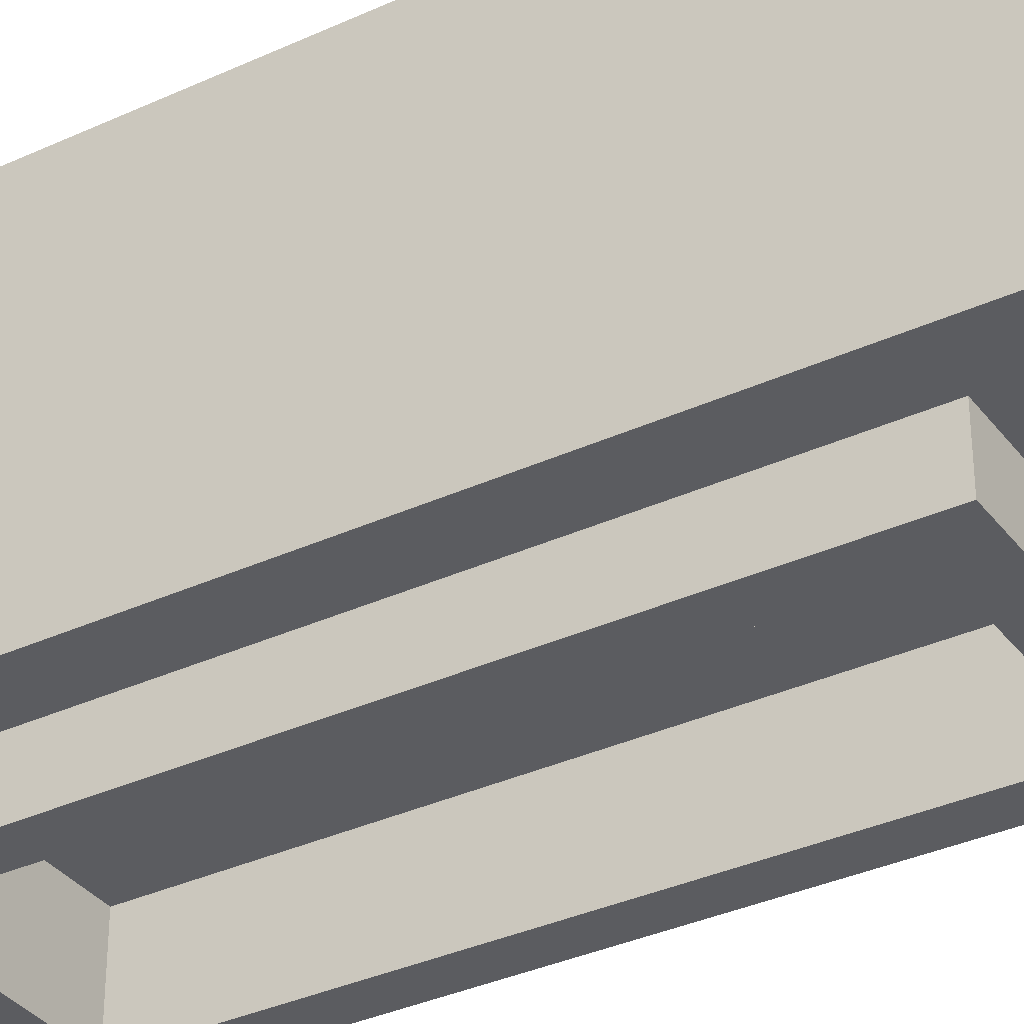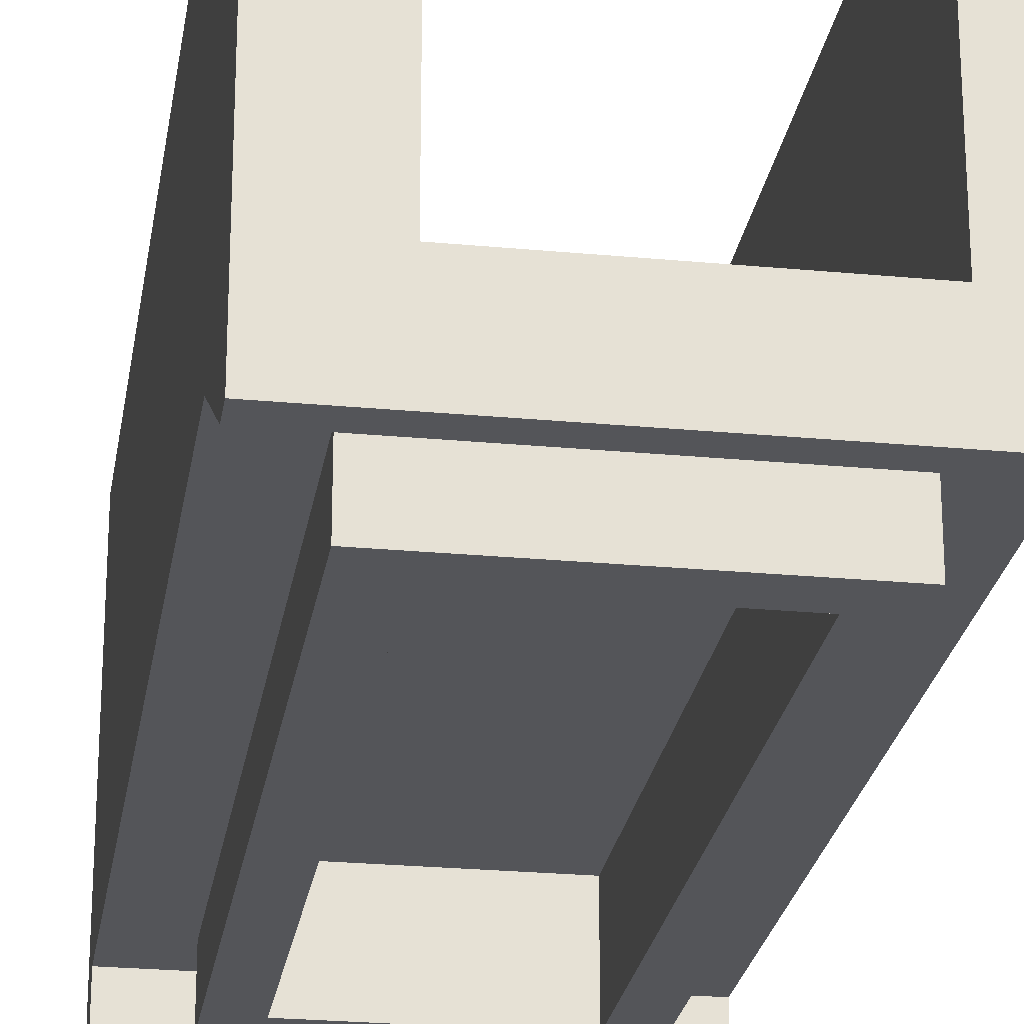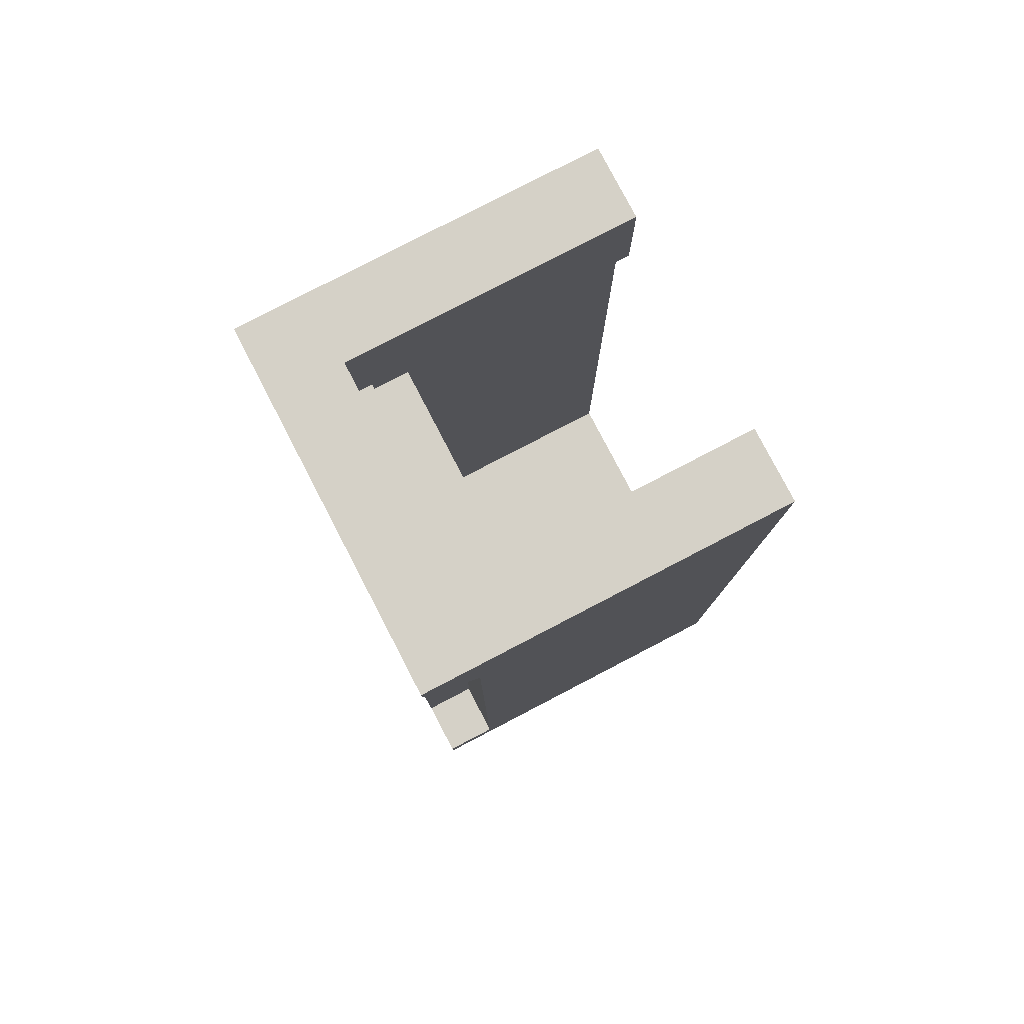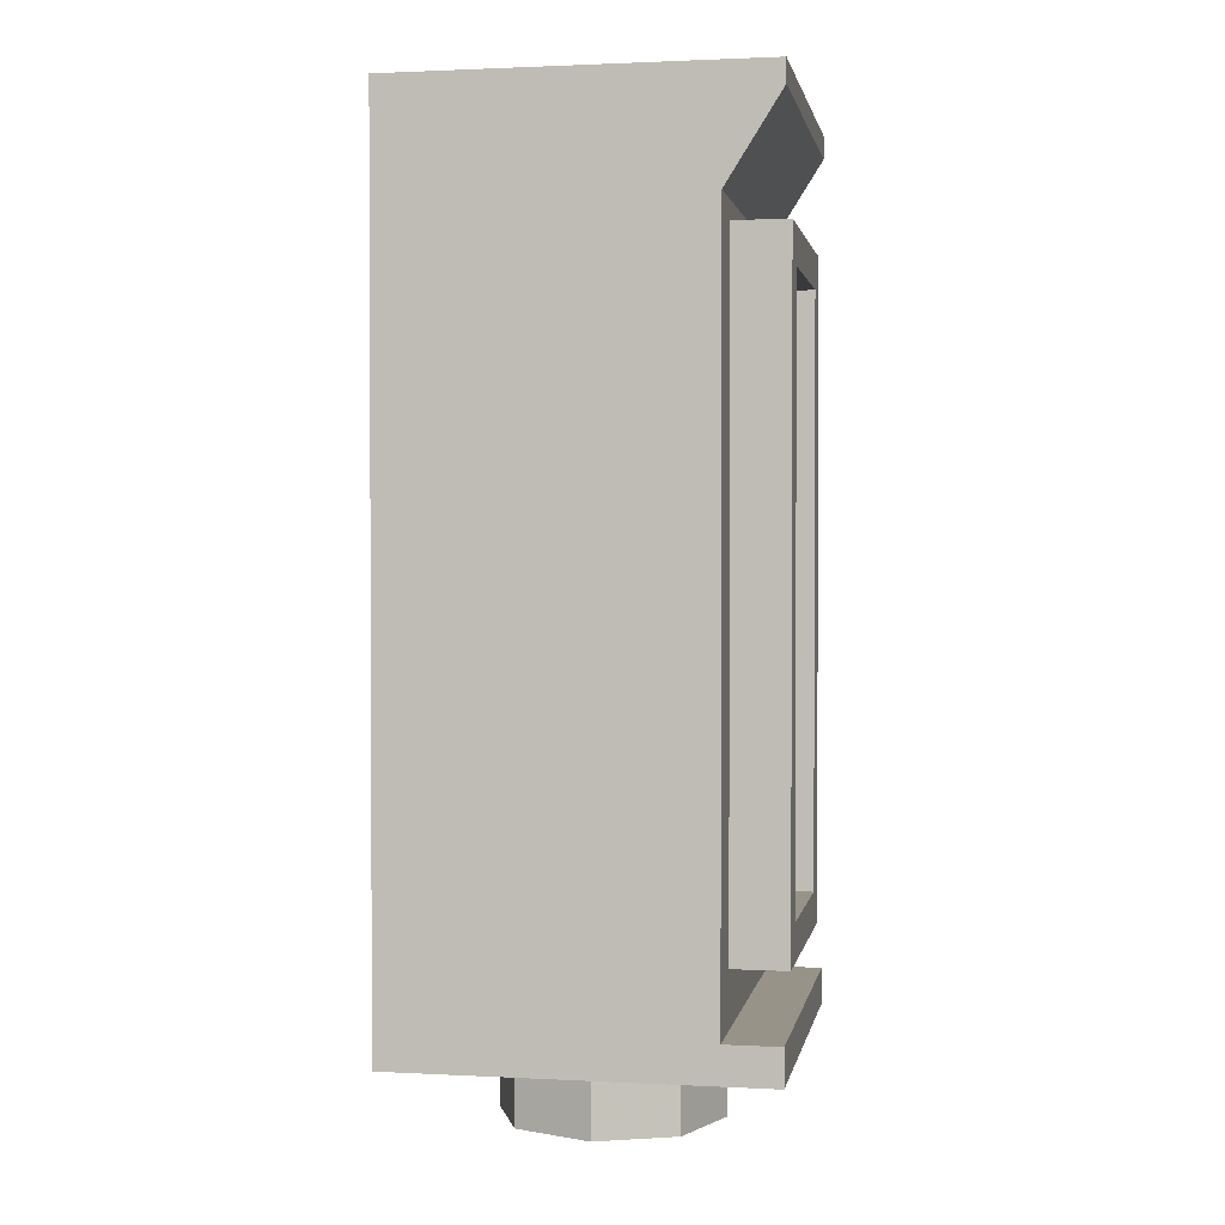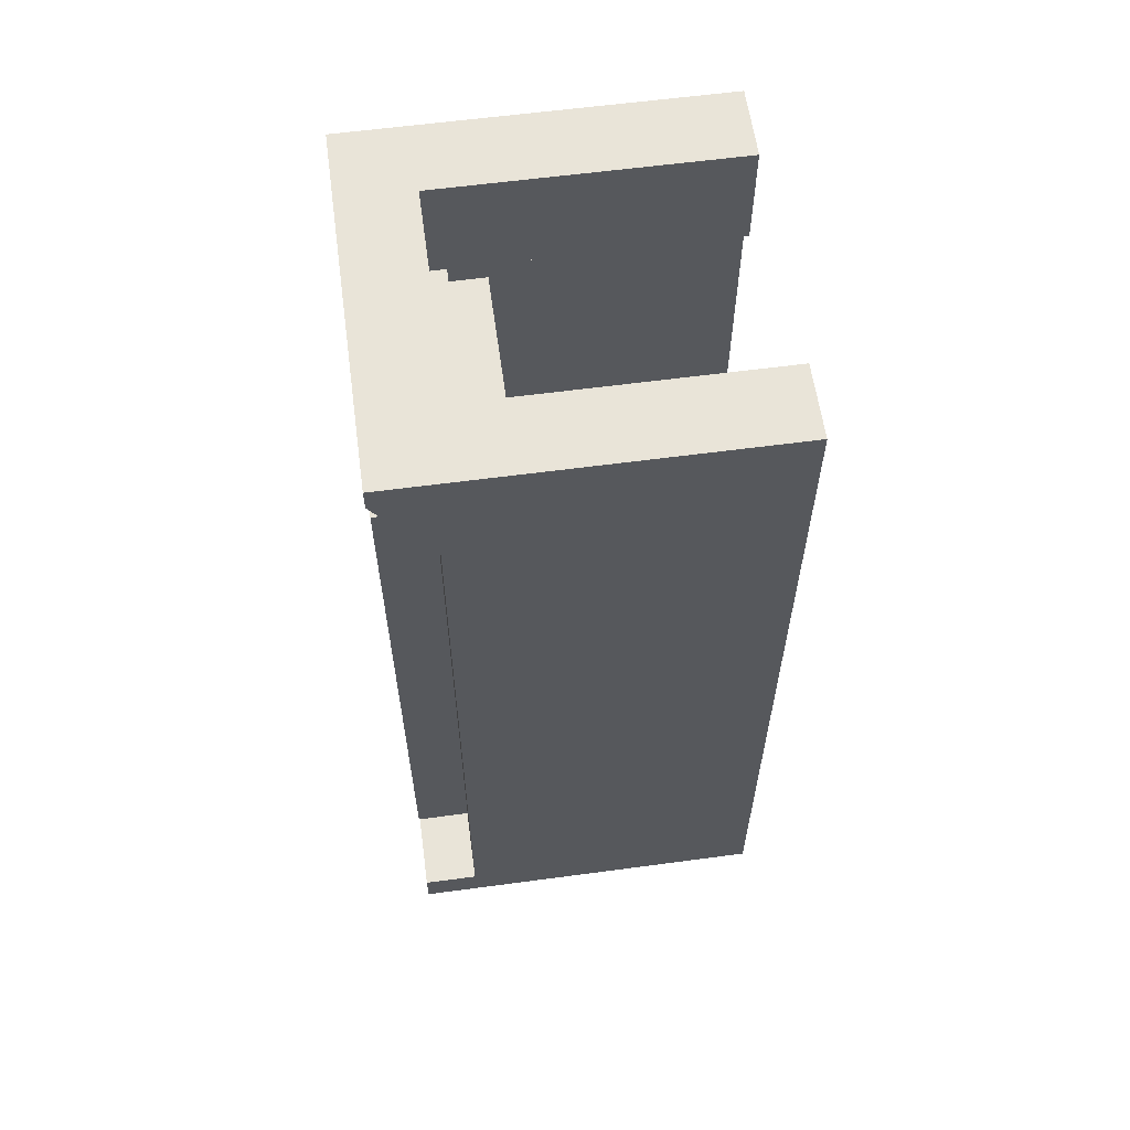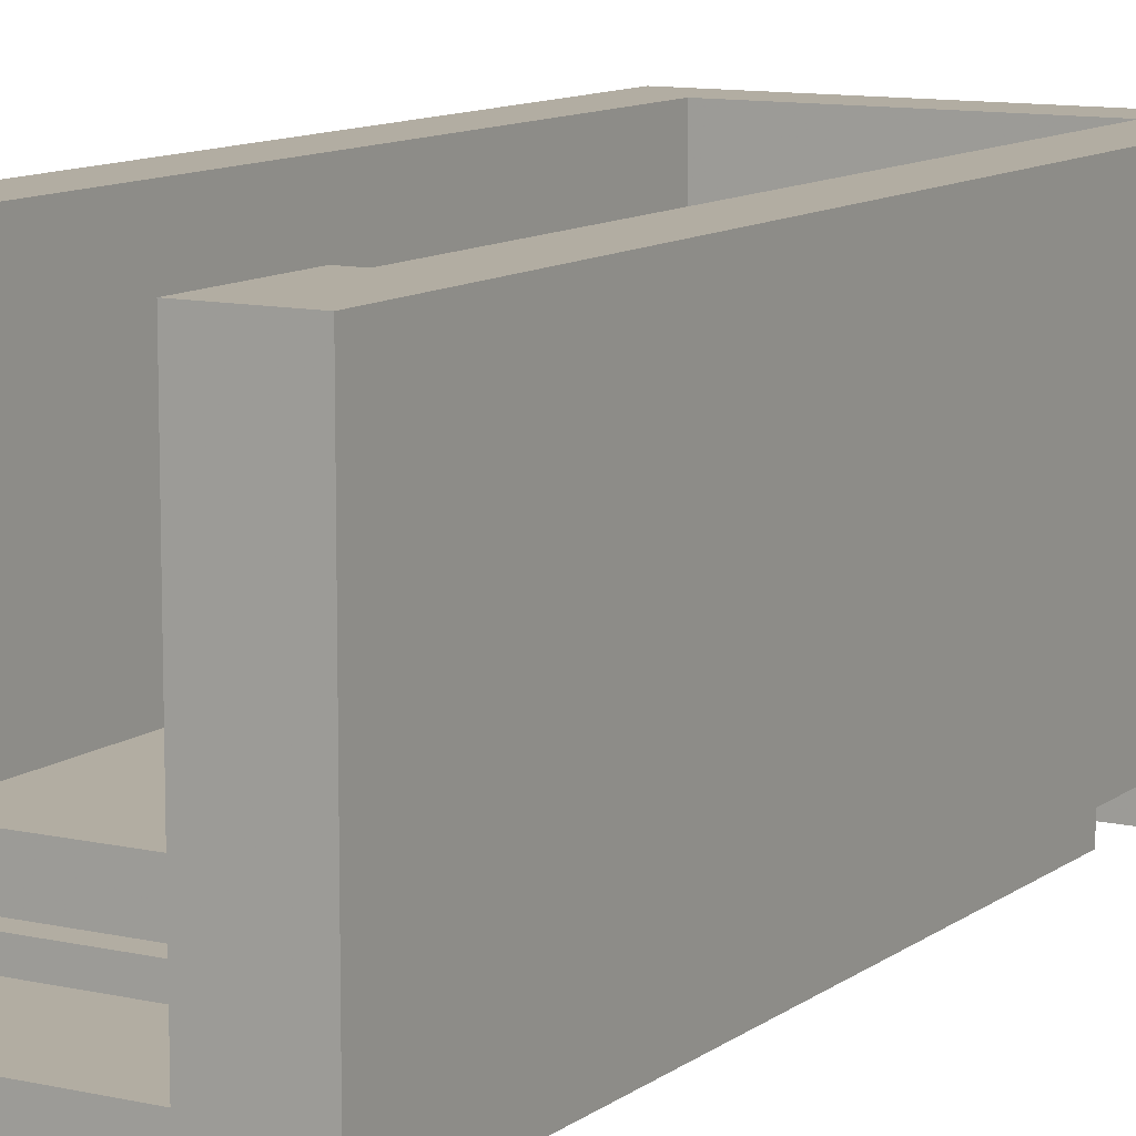
<metadata>
{"format":"obj","ext":"obj","renderer":"f3d","projection":"perspective","resolution":1024,"background":"white","views":[{"elev":-34.8,"azim":-58.3,"up":"+Z"},{"elev":-24.8,"azim":171.2,"up":"+Z"},{"elev":79.6,"azim":-117.5,"up":"+Y"},{"elev":1.6,"azim":100.4,"up":"+Y"},{"elev":60.4,"azim":-97.8,"up":"+Y"},{"elev":10.6,"azim":-150.0,"up":"+Z"}]}
</metadata>
<code>
v 0.5 2.4 -0.5
v 0.5 2.337 -0.5
v -0.5 2.337 -0.5
v -0.5 2.4 -0.5
v 0.5 2.4 -0.5
v 0.5 2.4 0.5
v 0.5 2.1 -0.35
v 0.5 2.337 -0.5
v -0.5 2.4 -0.5
v -0.5 2.337 -0.5
v -0.5 2.1 -0.35
v -0.5 2.4 0.5
v 0.5 2.1 -0.35
v 0.5 2.4 0.5
v 0.5 0 0.5
v 0.5 0.1 -0.35
v 0.5 0.1 -0.35
v 0.5 0 0.5
v 0.5 0 -0.5
v 0.5 0.1 -0.5
v 0.3 2.4 -0.3
v 0.3 2.1 -0.3
v 0.3 2.1 0.5
v 0.3 2.4 0.5
v 0.3 2.1 -0.25
v 0.35 2.1 -0.25
v 0.35 2.1 0.5
v 0.3 2.1 0.5
v 0.35 2.1 -0.25
v 0.35 0.15 -0.25
v 0.35 0.15 0.5
v 0.35 2.1 0.5
v 0.5 2.4 -0.5
v 0.3 2.4 -0.3
v 0.3 2.4 0.5
v 0.5 2.4 0.5
v 0.5 2.4 0.5
v 0.3 2.4 0.5
v 0.3 2.1 0.5
v 0.35 2.1 0.5
v 0.5 2.4 0.5
v 0.35 2.1 0.5
v 0.35 0.15 0.5
v 0.5 0 0.5
v -0.5 2.1 -0.35
v -0.5 0.1 -0.35
v -0.5 0 0.5
v -0.5 2.4 0.5
v -0.5 0.1 -0.35
v -0.5 0.1 -0.5
v -0.5 0 -0.5
v -0.5 0 0.5
v -0.3 2.4 -0.3
v -0.3 2.4 0.5
v -0.3 2.1 0.5
v -0.3 2.1 -0.3
v -0.3 2.1 -0.25
v -0.3 2.1 0.5
v -0.35 2.1 0.5
v -0.35 2.1 -0.25
v -0.35 2.1 -0.25
v -0.35 2.1 0.5
v -0.35 0.15 0.5
v -0.35 0.15 -0.25
v -0.5 2.4 -0.5
v -0.5 2.4 0.5
v -0.3 2.4 0.5
v -0.3 2.4 -0.3
v -0.5 2.4 0.5
v -0.35 2.1 0.5
v -0.3 2.1 0.5
v -0.3 2.4 0.5
v -0.5 2.4 0.5
v -0.5 0 0.5
v -0.35 0.15 0.5
v -0.35 2.1 0.5
v 0.5 2.337 -0.5
v 0.5 2.1 -0.35
v -0.5 2.1 -0.35
v -0.5 2.337 -0.5
v 0.5 2.4 -0.5
v -0.5 2.4 -0.5
v -0.3 2.4 -0.3
v 0.3 2.4 -0.3
v 0.3 2.1 -0.3
v -0.3 2.1 -0.3
v -0.3 2.1 -0.25
v 0.3 2.1 -0.25
v 0.3 2.4 -0.3
v -0.3 2.4 -0.3
v -0.3 2.1 -0.3
v 0.3 2.1 -0.3
v 0.5 0.1 -0.35
v 0.5 0.1 -0.5
v -0.5 0.1 -0.5
v -0.5 0.1 -0.35
v 0.5 0.1 -0.5
v 0.5 0 -0.5
v -0.5 0 -0.5
v -0.5 0.1 -0.5
v -0.25 1.95 -0.25
v -0.25 1.95 -0.5
v 0.25 1.95 -0.5
v 0.25 1.95 -0.25
v -0.25 0.35 -0.25
v -0.25 0.35 -0.5
v -0.25 1.95 -0.5
v -0.25 1.95 -0.25
v 0.25 0.35 -0.25
v 0.25 0.35 -0.5
v -0.25 0.35 -0.5
v -0.25 0.35 -0.25
v 0.25 1.95 -0.25
v 0.25 1.95 -0.5
v 0.25 0.35 -0.5
v 0.25 0.35 -0.25
v 0.35 2.1 -0.25
v 0.25 1.95 -0.25
v 0.25 0.35 -0.25
v 0.35 0.15 -0.25
v -0.35 2.1 -0.25
v -0.35 0.15 -0.25
v -0.25 0.35 -0.25
v -0.25 1.95 -0.25
v 0.35 2.1 -0.25
v -0.35 2.1 -0.25
v -0.25 1.95 -0.25
v 0.25 1.95 -0.25
v 0.35 0.15 -0.25
v 0.25 0.35 -0.25
v -0.25 0.35 -0.25
v -0.35 0.15 -0.25
v 0.35 2.05 -0.35
v 0.35 2.05 -0.5
v -0.35 2.05 -0.5
v -0.35 2.05 -0.35
v 0.35 0.25 -0.35
v 0.35 0.25 -0.5
v 0.35 2.05 -0.5
v 0.35 2.05 -0.35
v -0.35 0.25 -0.35
v -0.35 0.25 -0.5
v 0.35 0.25 -0.5
v 0.35 0.25 -0.35
v -0.35 2.05 -0.35
v -0.35 2.05 -0.5
v -0.35 0.25 -0.5
v -0.35 0.25 -0.35
v 0.35 2.05 -0.5
v 0.35 0.25 -0.5
v 0.25 0.35 -0.5
v 0.25 1.95 -0.5
v -0.35 2.05 -0.5
v -0.25 1.95 -0.5
v -0.25 0.35 -0.5
v -0.35 0.25 -0.5
v 0.35 2.05 -0.5
v 0.25 1.95 -0.5
v -0.25 1.95 -0.5
v -0.35 2.05 -0.5
v 0.35 0.25 -0.5
v -0.35 0.25 -0.5
v -0.25 0.35 -0.5
v 0.25 0.35 -0.5
v 0.5 2.1 -0.35
v 0.5 0.1 -0.35
v 0.35 0.25 -0.35
v 0.35 2.05 -0.35
v -0.5 2.1 -0.35
v -0.35 2.05 -0.35
v -0.35 0.25 -0.35
v -0.5 0.1 -0.35
v 0.5 2.1 -0.35
v 0.35 2.05 -0.35
v -0.35 2.05 -0.35
v -0.5 2.1 -0.35
v 0.5 0.1 -0.35
v -0.5 0.1 -0.35
v -0.35 0.25 -0.35
v 0.35 0.25 -0.35
v 0.1414 -0.2 0.1414
v 0.2 -0.2 0
v 0.2 0 0
v 0.1414 0 0.1414
v 0 -0.2 0.2
v 0.1414 -0.2 0.1414
v 0.1414 0 0.1414
v 0 0 0.2
v -0.1414 -0.2 0.1414
v 0 -0.2 0.2
v 0 0 0.2
v -0.1414 0 0.1414
v -0.2 -0.2 0
v -0.1414 -0.2 0.1414
v -0.1414 0 0.1414
v -0.2 0 0
v -0.1414 -0.2 -0.1414
v -0.2 -0.2 0
v -0.2 0 0
v -0.1414 0 -0.1414
v 0 -0.2 -0.2
v -0.1414 -0.2 -0.1414
v -0.1414 0 -0.1414
v 0 0 -0.2
v 0.1414 -0.2 -0.1414
v 0 -0.2 -0.2
v 0 0 -0.2
v 0.1414 0 -0.1414
v 0.2 -0.2 0
v 0.1414 -0.2 -0.1414
v 0.1414 0 -0.1414
v 0.2 0 0
v 0.2121 -0.2 0.2121
v 0.3 -0.2 0
v 0.3 0 0
v 0.2121 0 0.2121
v 0 -0.2 0.3
v 0.2121 -0.2 0.2121
v 0.2121 0 0.2121
v 0 0 0.3
v -0.2121 -0.2 0.2121
v 0 -0.2 0.3
v 0 0 0.3
v -0.2121 0 0.2121
v -0.3 -0.2 0
v -0.2121 -0.2 0.2121
v -0.2121 0 0.2121
v -0.3 0 0
v -0.2121 -0.2 -0.2121
v -0.3 -0.2 0
v -0.3 0 0
v -0.2121 0 -0.2121
v 0 -0.2 -0.3
v -0.2121 -0.2 -0.2121
v -0.2121 0 -0.2121
v 0 0 -0.3
v 0.2121 -0.2 -0.2121
v 0 -0.2 -0.3
v 0 0 -0.3
v 0.2121 0 -0.2121
v 0.3 -0.2 0
v 0.2121 -0.2 -0.2121
v 0.2121 0 -0.2121
v 0.3 0 0
v 0.3 -0.2 0
v 0.2121 -0.2 0.2121
v 0.1414 -0.2 0.1414
v 0.2 -0.2 0
v 0.2121 -0.2 0.2121
v 0 -0.2 0.3
v 0 -0.2 0.2
v 0.1414 -0.2 0.1414
v 0 -0.2 0.3
v -0.2121 -0.2 0.2121
v -0.1414 -0.2 0.1414
v 0 -0.2 0.2
v -0.2121 -0.2 0.2121
v -0.3 -0.2 0
v -0.2 -0.2 0
v -0.1414 -0.2 0.1414
v -0.3 -0.2 0
v -0.2121 -0.2 -0.2121
v -0.1414 -0.2 -0.1414
v -0.2 -0.2 0
v -0.2121 -0.2 -0.2121
v 0 -0.2 -0.3
v 0 -0.2 -0.2
v -0.1414 -0.2 -0.1414
v 0 -0.2 -0.3
v 0.2121 -0.2 -0.2121
v 0.1414 -0.2 -0.1414
v 0 -0.2 -0.2
v 0.2121 -0.2 -0.2121
v 0.3 -0.2 0
v 0.2 -0.2 0
v 0.1414 -0.2 -0.1414
v 0.5 0 0.5
v 0.35 0.15 0.5
v -0.35 0.15 0.5
v -0.5 0 0.5
v 0.5 0 -0.5
v 0.5 0 0.5
v -0.5 0 0.5
v -0.5 0 -0.5
v 0.35 0.15 -0.25
v -0.35 0.15 -0.25
v -0.35 0.15 0.5
v 0.35 0.15 0.5
v 0.3 2.05 -0.25
v 0.3 0.15 -0.25
v -0.3 0.15 -0.25
v -0.3 2.05 -0.25
v -0.3 0.15 -0.15
v 0.3 0.15 -0.15
v 0.3 2.05 -0.15
v -0.3 2.05 -0.15
v -0.3 2.05 -0.15
v 0.3 2.05 -0.15
v 0.3 2.05 -0.25
v -0.3 2.05 -0.25
v -0.3 0.15 -0.15
v -0.3 2.05 -0.15
v -0.3 2.05 -0.25
v -0.3 0.15 -0.25
v 0.3 0.15 -0.15
v -0.3 0.15 -0.15
v -0.3 0.15 -0.25
v 0.3 0.15 -0.25
v 0.3 2.05 -0.15
v 0.3 0.15 -0.15
v 0.3 0.15 -0.25
v 0.3 2.05 -0.25
g mesh1415114
f 1 2 3
f 3 4 1
f 5 6 7
f 7 8 5
f 9 10 11
f 11 12 9
f 13 14 15
f 15 16 13
f 17 18 19
f 19 20 17
f 21 22 23
f 23 24 21
f 25 26 27
f 27 28 25
f 29 30 31
f 31 32 29
f 33 34 35
f 35 36 33
f 37 38 39
f 39 40 37
f 41 42 43
f 43 44 41
g mesh1415115
f 45 46 47
f 47 48 45
f 49 50 51
f 51 52 49
f 53 54 55
f 55 56 53
f 57 58 59
f 59 60 57
f 61 62 63
f 63 64 61
f 65 66 67
f 67 68 65
f 69 70 71
f 71 72 69
f 73 74 75
f 75 76 73
f 77 78 79
f 79 80 77
f 81 82 83
f 83 84 81
f 85 86 87
f 87 88 85
f 89 90 91
f 91 92 89
f 93 94 95
f 95 96 93
f 97 98 99
f 99 100 97
g mesh1415116
f 101 102 103
f 103 104 101
f 105 106 107
f 107 108 105
f 109 110 111
f 111 112 109
f 113 114 115
f 115 116 113
f 117 118 119
f 119 120 117
f 121 122 123
f 123 124 121
f 125 126 127
f 127 128 125
f 129 130 131
f 131 132 129
g mesh1415118
f 133 134 135
f 135 136 133
f 137 138 139
f 139 140 137
f 141 142 143
f 143 144 141
f 145 146 147
f 147 148 145
f 149 150 151
f 151 152 149
f 153 154 155
f 155 156 153
f 157 158 159
f 159 160 157
f 161 162 163
f 163 164 161
f 165 166 167
f 167 168 165
f 169 170 171
f 171 172 169
f 173 174 175
f 175 176 173
f 177 178 179
f 179 180 177
g mesh1415125
f 181 183 182
f 183 181 184
f 185 187 186
f 187 185 188
f 189 191 190
f 191 189 192
f 193 195 194
f 195 193 196
f 197 199 198
f 199 197 200
f 201 203 202
f 203 201 204
f 205 207 206
f 207 205 208
f 209 211 210
f 211 209 212
g mesh1415127
f 213 214 215
f 215 216 213
f 217 218 219
f 219 220 217
f 221 222 223
f 223 224 221
f 225 226 227
f 227 228 225
f 229 230 231
f 231 232 229
f 233 234 235
f 235 236 233
f 237 238 239
f 239 240 237
f 241 242 243
f 243 244 241
g mesh1415129
f 245 246 247
f 247 248 245
f 249 250 251
f 251 252 249
f 253 254 255
f 255 256 253
f 257 258 259
f 259 260 257
f 261 262 263
f 263 264 261
f 265 266 267
f 267 268 265
f 269 270 271
f 271 272 269
f 273 274 275
f 275 276 273
f 277 278 279
f 279 280 277
g mesh1415132
f 281 282 283
f 283 284 281
f 285 286 287
f 287 288 285
g mesh1415135
f 289 290 291
f 291 292 289
f 293 294 295
f 295 296 293
f 297 298 299
f 299 300 297
f 301 302 303
f 303 304 301
f 305 306 307
f 307 308 305
f 309 310 311
f 311 312 309

</code>
